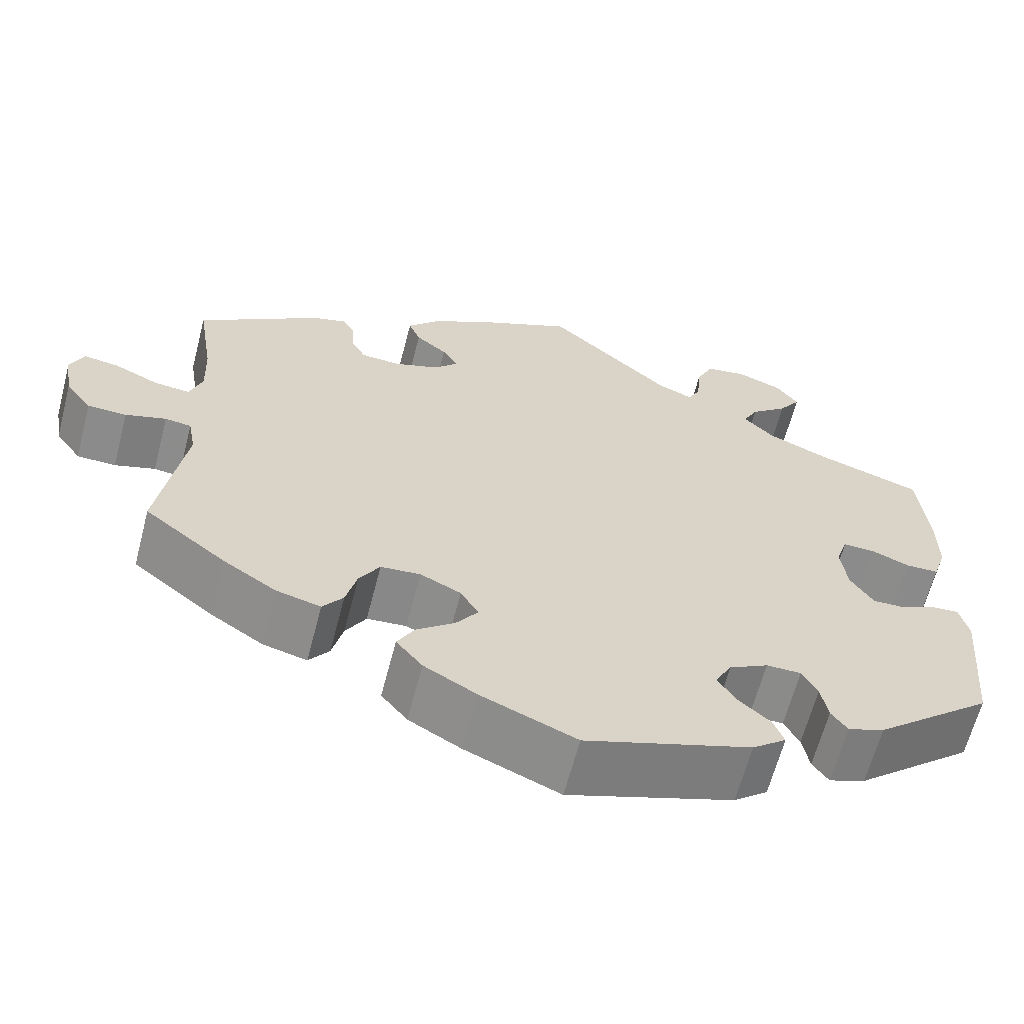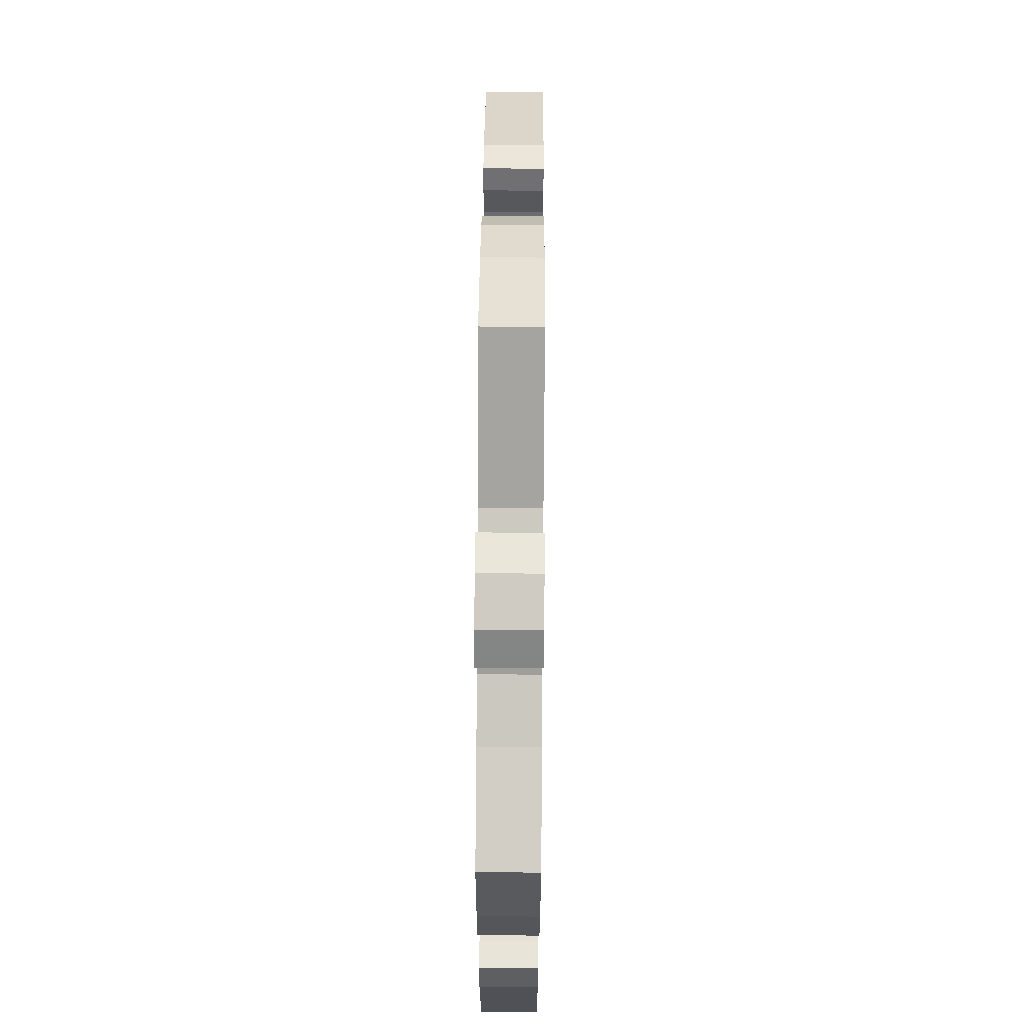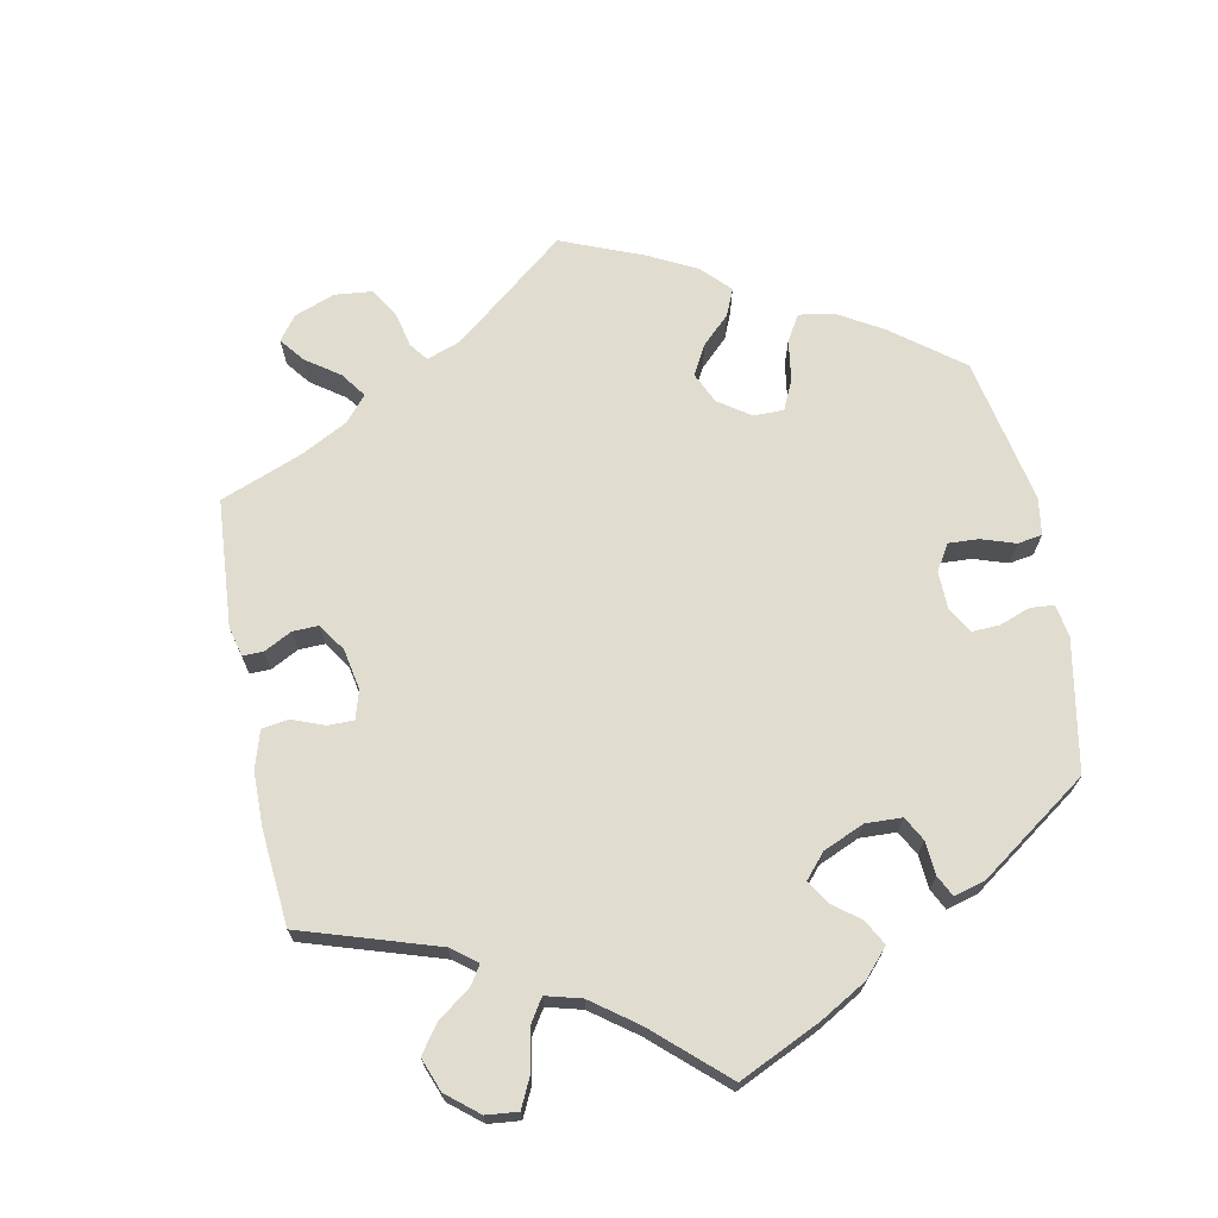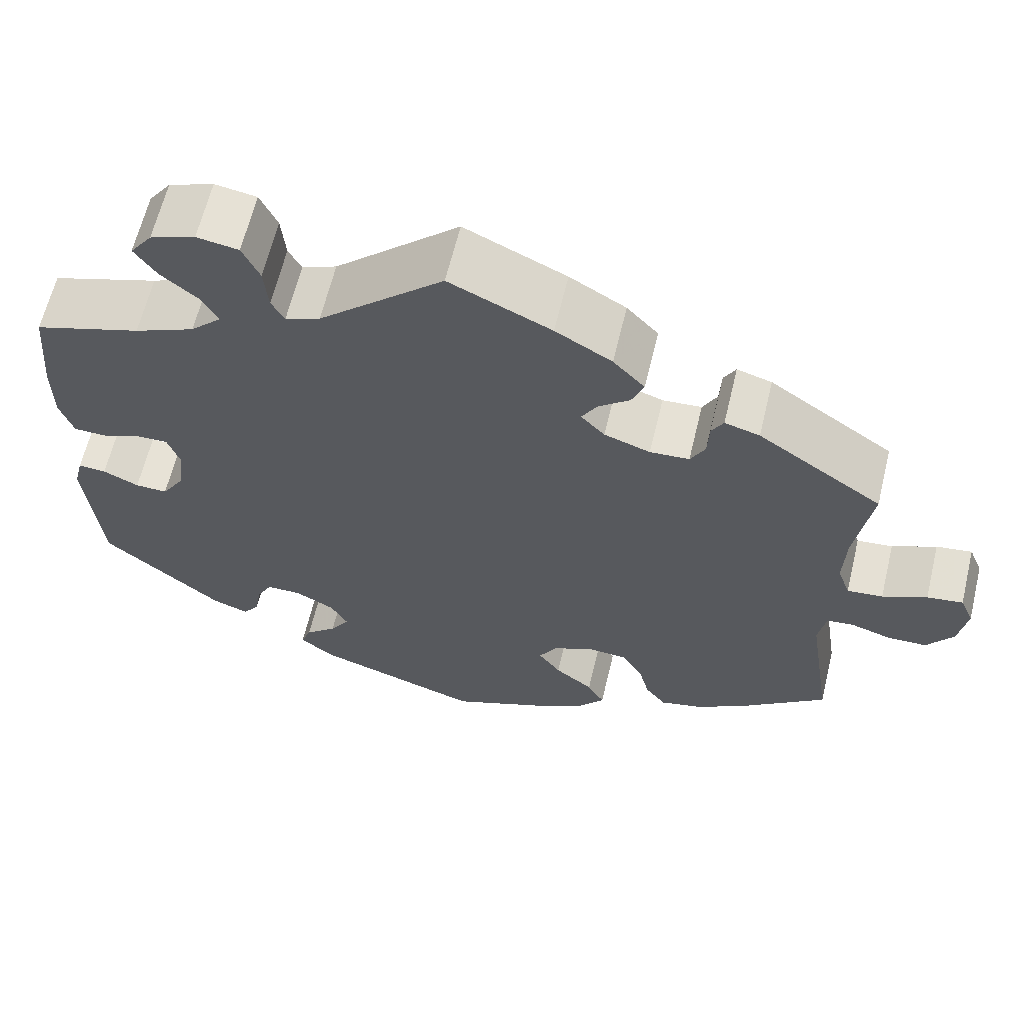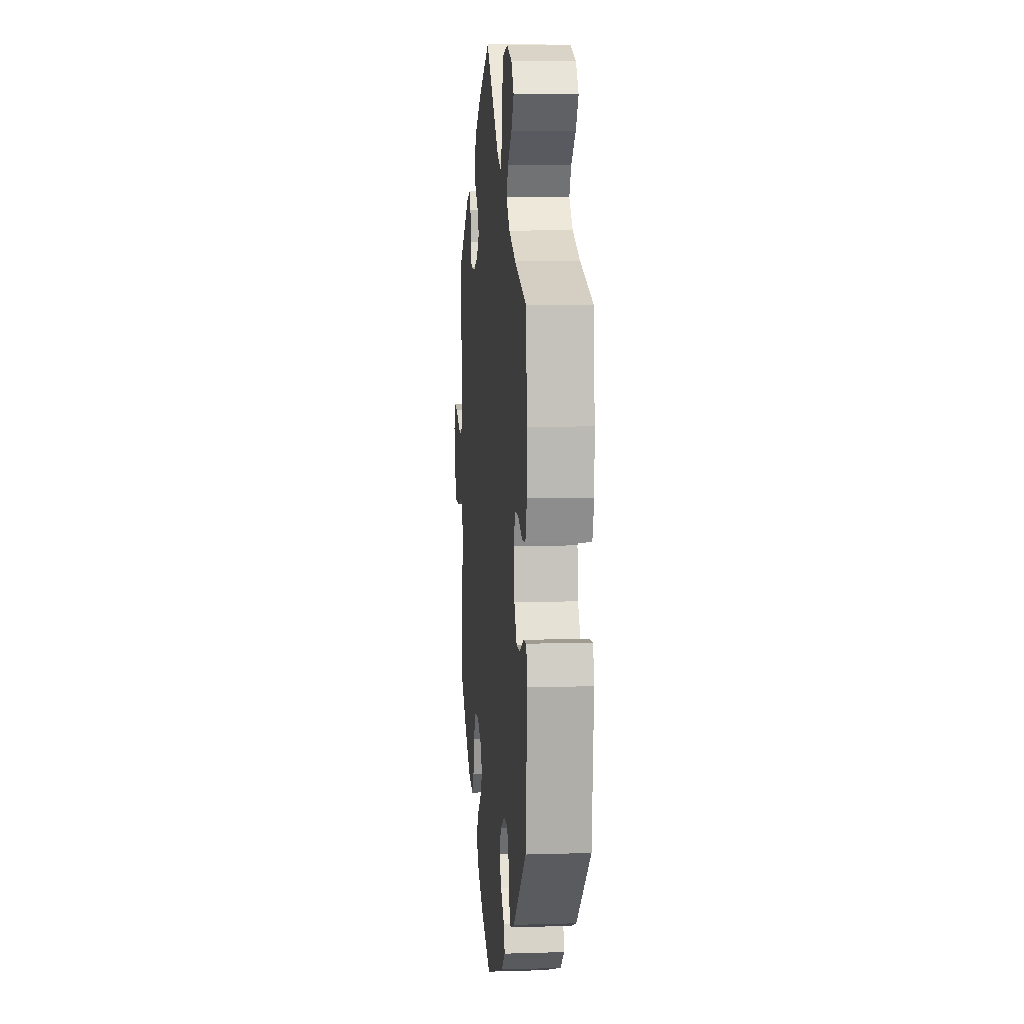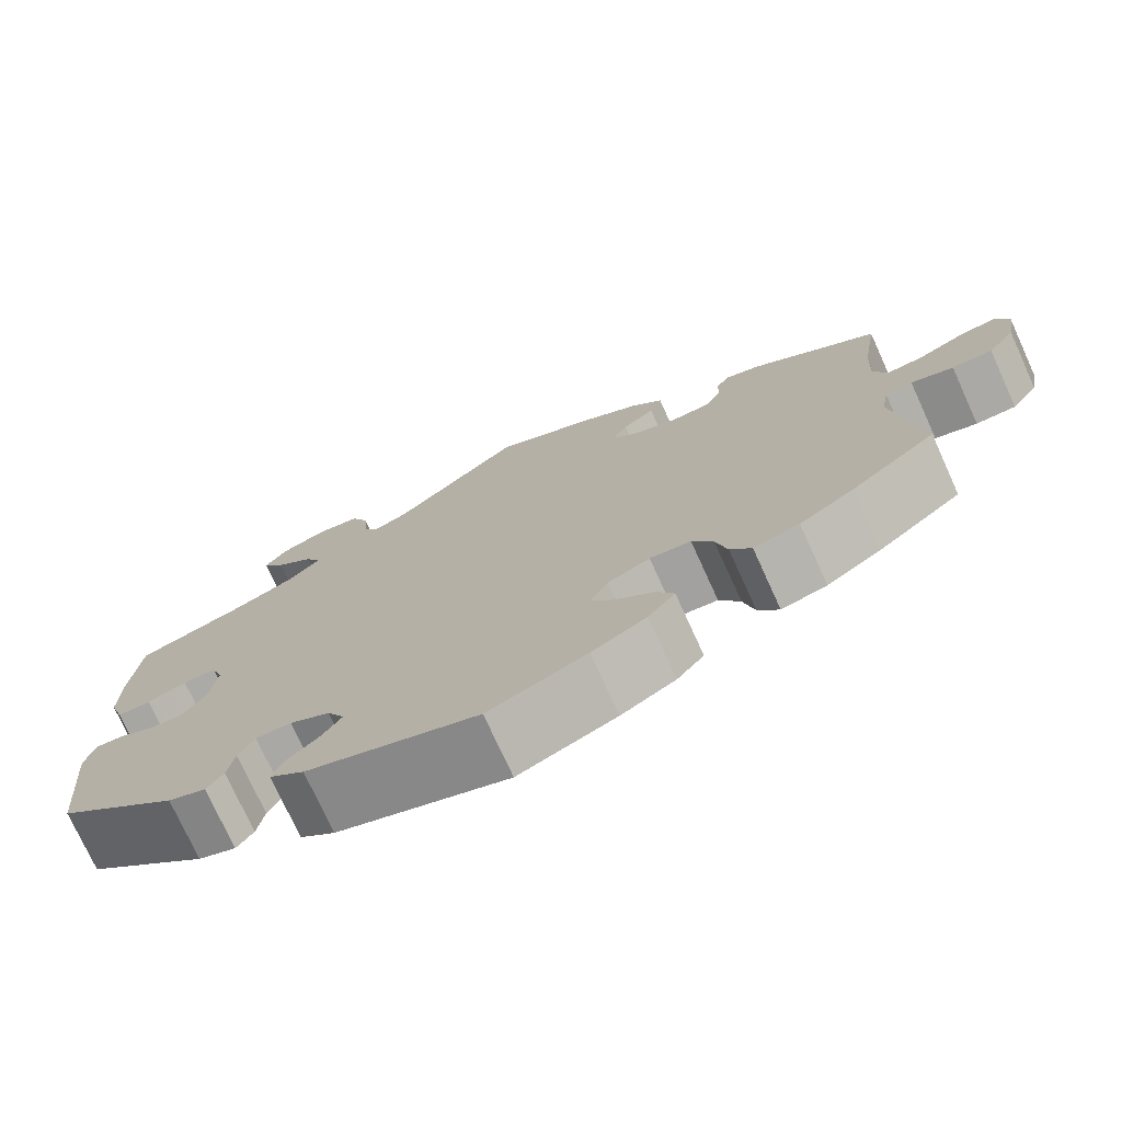
<metadata>
{"format":"obj","ext":"obj","renderer":"f3d","projection":"perspective","resolution":1024,"background":"white","views":[{"elev":-63.7,"azim":-14.6,"up":"+Z"},{"elev":64.2,"azim":90.4,"up":"+Z"},{"elev":69.7,"azim":48.8,"up":"+Y"},{"elev":63.2,"azim":-166.5,"up":"+Z"},{"elev":7.6,"azim":85.0,"up":"+Z"},{"elev":-75.0,"azim":-155.5,"up":"+Z"}]}
</metadata>
<code>
v 0.146 0.07 0.445
v 0.187 0.07 0.428
v 0.202 0.07 0.457
v 0.207 0.07 0.511
v 0.227 0.07 0.555
v 0.276 0.07 0.563
v 0.329 0.07 0.543
v 0.355 0.07 0.507
v 0.329 0.07 0.469
v 0.285 0.07 0.432
v 0.267 0.07 0.397
v 0.303 0.07 0.361
v 0.374 0.07 0.33
v 0.5 0.07 0.289
v 0.511 0.07 0.165
v 0.511 0.07 0.091
v 0.495 0.07 0.042
v 0.456 0.07 0.041
v 0.411 0.07 0.059
v 0.373 0.07 0.06
v 0.359 0.07 0.019
v 0.366 0.07 -0.042
v 0.393 0.07 -0.085
v 0.431 0.07 -0.084
v 0.473 0.07 -0.064
v 0.506 0.07 -0.062
v 0.517 0.07 -0.106
v 0.5 0.07 -0.289
v 0.36 0.07 -0.408
v 0.317 0.07 -0.424
v 0.298 0.07 -0.397
v 0.29 0.07 -0.352
v 0.272 0.07 -0.318
v 0.231 0.07 -0.318
v 0.185 0.07 -0.343
v 0.165 0.07 -0.38
v 0.188 0.07 -0.415
v 0.225 0.07 -0.448
v 0.237 0.07 -0.48
v 0.197 0.07 -0.512
v 0.001 0.07 -0.578
v -0.111 0.07 -0.531
v -0.173 0.07 -0.496
v -0.204 0.07 -0.458
v -0.184 0.07 -0.422
v -0.139 0.07 -0.386
v -0.113 0.07 -0.349
v -0.134 0.07 -0.313
v -0.182 0.07 -0.29
v -0.229 0.07 -0.294
v -0.253 0.07 -0.334
v -0.266 0.07 -0.386
v -0.29 0.07 -0.418
v -0.342 0.07 -0.405
v -0.404 0.07 -0.365
v -0.501 0.07 -0.289
v -0.471 0.07 -0.092
v -0.48 0.07 -0.043
v -0.511 0.07 -0.039
v -0.559 0.07 -0.054
v -0.605 0.07 -0.053
v -0.636 0.07 -0.01
v -0.646 0.07 0.049
v -0.63 0.07 0.087
v -0.588 0.07 0.081
v -0.536 0.07 0.057
v -0.494 0.07 0.053
v -0.479 0.07 0.096
v -0.482 0.07 0.168
v -0.501 0.07 0.289
v -0.355 0.07 0.389
v -0.314 0.07 0.401
v -0.3 0.07 0.376
v -0.298 0.07 0.333
v -0.281 0.07 0.301
v -0.235 0.07 0.298
v -0.181 0.07 0.317
v -0.153 0.07 0.347
v -0.171 0.07 0.378
v -0.208 0.07 0.408
v -0.222 0.07 0.443
v -0.185 0.07 0.483
v -0.119 0.07 0.522
v 0 0.07 0.578
v 0.146 0 0.445
v 0.187 0 0.428
v 0.202 0 0.457
v 0.207 0 0.511
v 0.227 0 0.555
v 0.276 0 0.563
v 0.329 0 0.543
v 0.355 0 0.507
v 0.329 0 0.469
v 0.285 0 0.432
v 0.267 0 0.397
v 0.303 0 0.361
v 0.374 0 0.33
v 0.5 0 0.289
v 0.511 0 0.165
v 0.511 0 0.091
v 0.495 0 0.042
v 0.456 0 0.041
v 0.411 0 0.059
v 0.373 0 0.06
v 0.359 0 0.019
v 0.366 0 -0.042
v 0.393 0 -0.085
v 0.431 0 -0.084
v 0.473 0 -0.064
v 0.506 0 -0.062
v 0.517 0 -0.106
v 0.5 0 -0.289
v 0.36 0 -0.408
v 0.317 0 -0.424
v 0.298 0 -0.397
v 0.29 0 -0.352
v 0.272 0 -0.318
v 0.231 0 -0.318
v 0.185 0 -0.343
v 0.165 0 -0.38
v 0.188 0 -0.415
v 0.225 0 -0.448
v 0.237 0 -0.48
v 0.197 0 -0.512
v 0.001 0 -0.578
v -0.111 0 -0.531
v -0.173 0 -0.496
v -0.204 0 -0.458
v -0.184 0 -0.422
v -0.139 0 -0.386
v -0.113 0 -0.349
v -0.134 0 -0.313
v -0.182 0 -0.29
v -0.229 0 -0.294
v -0.253 0 -0.334
v -0.266 0 -0.386
v -0.29 0 -0.418
v -0.342 0 -0.405
v -0.404 0 -0.365
v -0.501 0 -0.289
v -0.471 0 -0.092
v -0.48 0 -0.043
v -0.511 0 -0.039
v -0.559 0 -0.054
v -0.605 0 -0.053
v -0.636 0 -0.01
v -0.646 0 0.049
v -0.63 0 0.087
v -0.588 0 0.081
v -0.536 0 0.057
v -0.494 0 0.053
v -0.479 0 0.096
v -0.482 0 0.168
v -0.501 0 0.289
v -0.355 0 0.389
v -0.314 0 0.401
v -0.3 0 0.376
v -0.298 0 0.333
v -0.281 0 0.301
v -0.235 0 0.298
v -0.181 0 0.317
v -0.153 0 0.347
v -0.171 0 0.378
v -0.208 0 0.408
v -0.222 0 0.443
v -0.185 0 0.483
v -0.119 0 0.522
v 0 0 0.578
f 83 84 1
f 82 83 1 2
f 79 80 81 82
f 78 79 82 2
f 77 78 2
f 76 77 2
f 71 72 73 74
f 69 70 71 74
f 68 69 74 75
f 67 68 75 76
f 63 64 65 66
f 63 66 67
f 62 63 67
f 59 60 61 62
f 58 59 62 67
f 57 58 67 76
f 51 52 53 54
f 50 51 54 55
f 43 44 45 46
f 43 46 47
f 42 43 47
f 41 42 47
f 40 41 47
f 37 38 39 40
f 36 37 40 47
f 35 36 47 48
f 29 30 31 32
f 29 32 33
f 28 29 33
f 27 28 33 34
f 24 25 26 27
f 23 24 27 34
f 16 17 18 19
f 16 19 20
f 13 14 15 16
f 12 13 16 20
f 11 12 20 21
f 7 8 9 10
f 7 10 11
f 6 7 11
f 3 4 5 6
f 2 3 6 11
f 50 55 56 57
f 49 50 57 76
f 22 23 34 35
f 35 48 49 76
f 21 22 35 76
f 2 11 21 76
f 85 168 167
f 86 85 167 166
f 166 165 164 163
f 86 166 163 162
f 86 162 161
f 86 161 160
f 158 157 156 155
f 158 155 154 153
f 159 158 153 152
f 160 159 152 151
f 150 149 148 147
f 151 150 147
f 151 147 146
f 146 145 144 143
f 151 146 143 142
f 160 151 142 141
f 138 137 136 135
f 139 138 135 134
f 130 129 128 127
f 131 130 127
f 131 127 126
f 131 126 125
f 131 125 124
f 124 123 122 121
f 131 124 121 120
f 132 131 120 119
f 116 115 114 113
f 117 116 113
f 117 113 112
f 118 117 112 111
f 111 110 109 108
f 118 111 108 107
f 103 102 101 100
f 104 103 100
f 100 99 98 97
f 104 100 97 96
f 105 104 96 95
f 94 93 92 91
f 95 94 91
f 95 91 90
f 90 89 88 87
f 95 90 87 86
f 141 140 139 134
f 160 141 134 133
f 119 118 107 106
f 160 133 132 119
f 160 119 106 105
f 160 105 95 86
f 1 85 86 2
f 2 86 87 3
f 3 87 88 4
f 4 88 89 5
f 5 89 90 6
f 6 90 91 7
f 7 91 92 8
f 8 92 93 9
f 9 93 94 10
f 10 94 95 11
f 11 95 96 12
f 12 96 97 13
f 13 97 98 14
f 14 98 99 15
f 15 99 100 16
f 16 100 101 17
f 17 101 102 18
f 18 102 103 19
f 19 103 104 20
f 20 104 105 21
f 21 105 106 22
f 22 106 107 23
f 23 107 108 24
f 24 108 109 25
f 25 109 110 26
f 26 110 111 27
f 27 111 112 28
f 28 112 113 29
f 29 113 114 30
f 30 114 115 31
f 31 115 116 32
f 32 116 117 33
f 33 117 118 34
f 34 118 119 35
f 35 119 120 36
f 36 120 121 37
f 37 121 122 38
f 38 122 123 39
f 39 123 124 40
f 40 124 125 41
f 41 125 126 42
f 42 126 127 43
f 43 127 128 44
f 44 128 129 45
f 45 129 130 46
f 46 130 131 47
f 47 131 132 48
f 48 132 133 49
f 49 133 134 50
f 50 134 135 51
f 51 135 136 52
f 52 136 137 53
f 53 137 138 54
f 54 138 139 55
f 55 139 140 56
f 56 140 141 57
f 57 141 142 58
f 58 142 143 59
f 59 143 144 60
f 60 144 145 61
f 61 145 146 62
f 62 146 147 63
f 63 147 148 64
f 64 148 149 65
f 65 149 150 66
f 66 150 151 67
f 67 151 152 68
f 68 152 153 69
f 69 153 154 70
f 70 154 155 71
f 71 155 156 72
f 72 156 157 73
f 73 157 158 74
f 74 158 159 75
f 75 159 160 76
f 76 160 161 77
f 77 161 162 78
f 78 162 163 79
f 79 163 164 80
f 80 164 165 81
f 81 165 166 82
f 82 166 167 83
f 83 167 168 84
f 84 168 85 1

</code>
